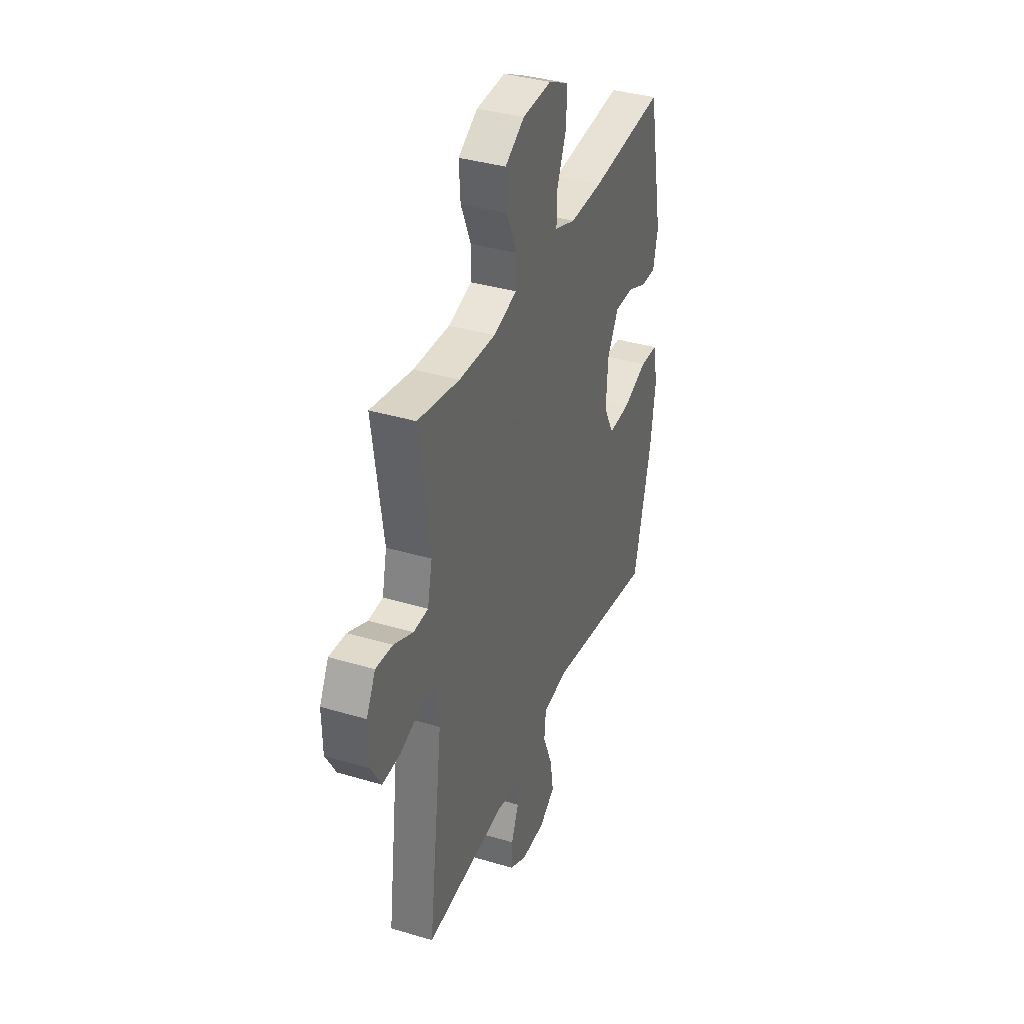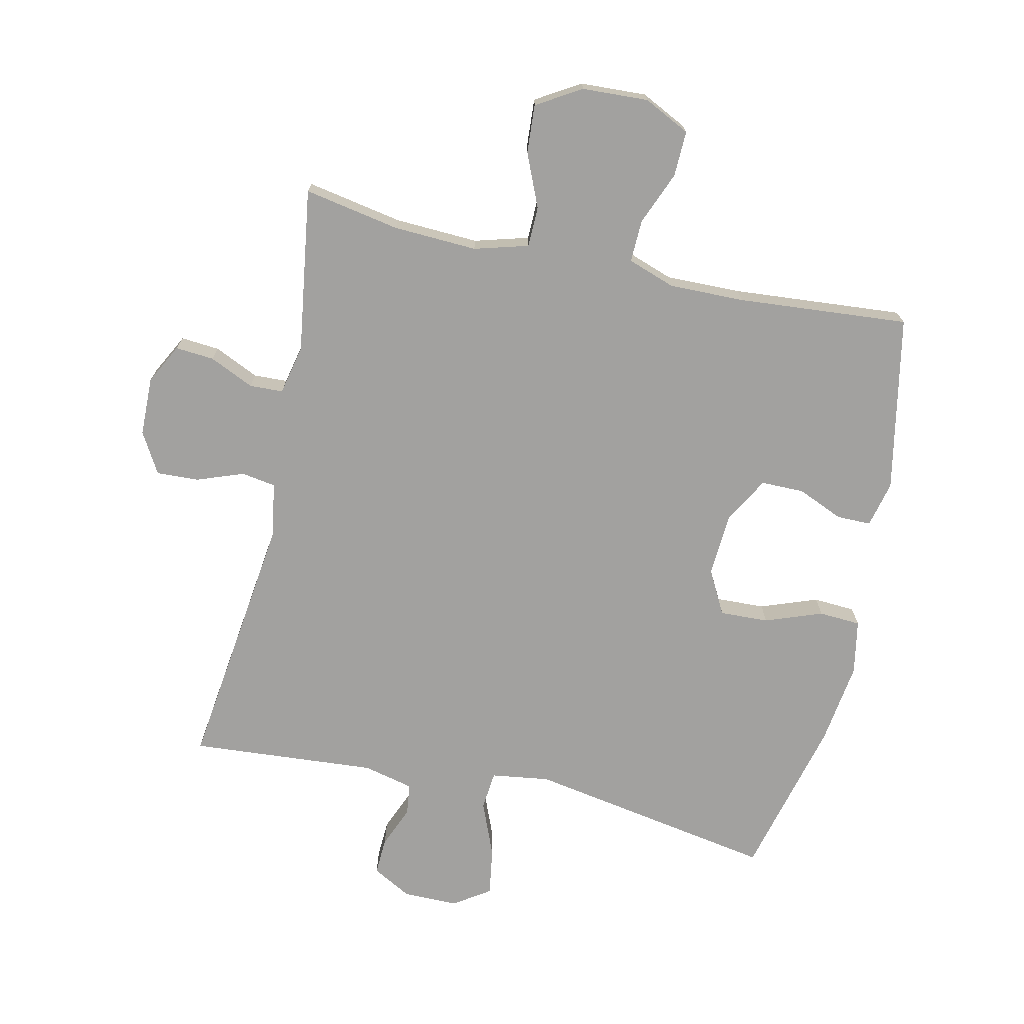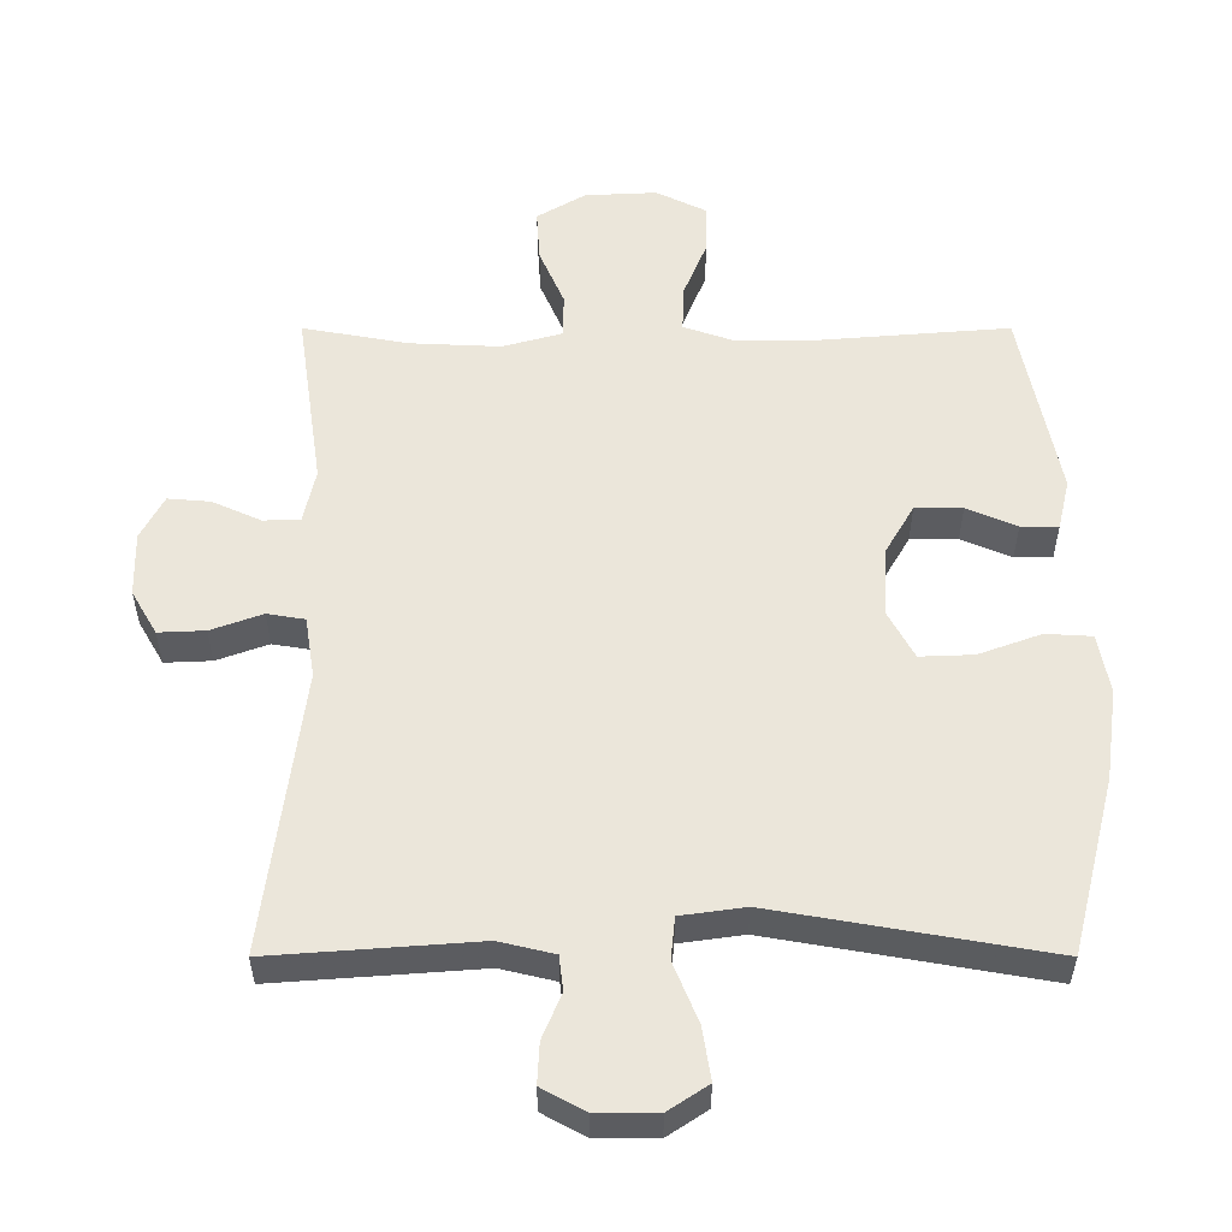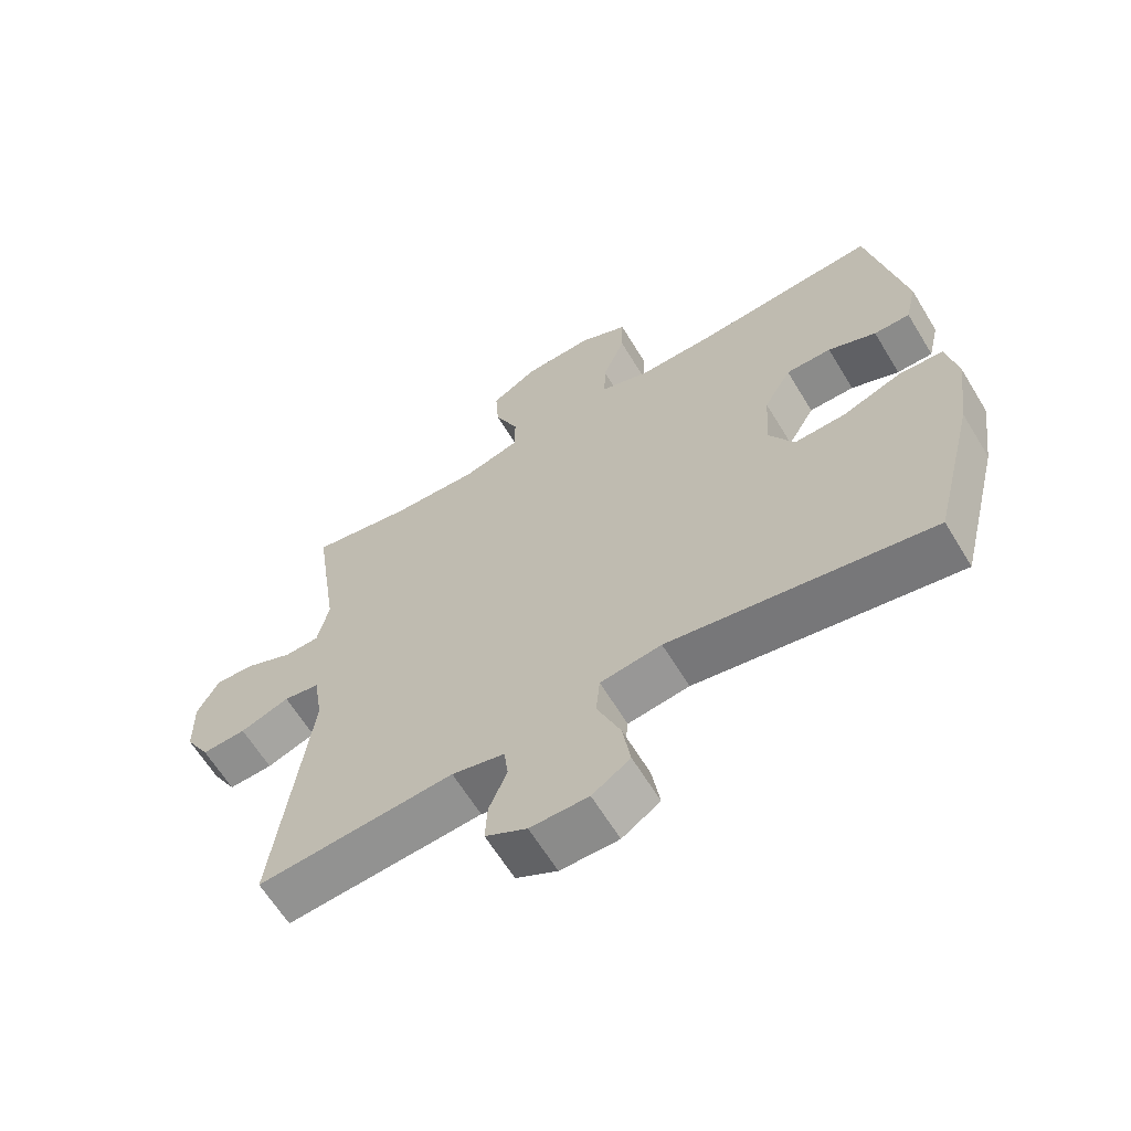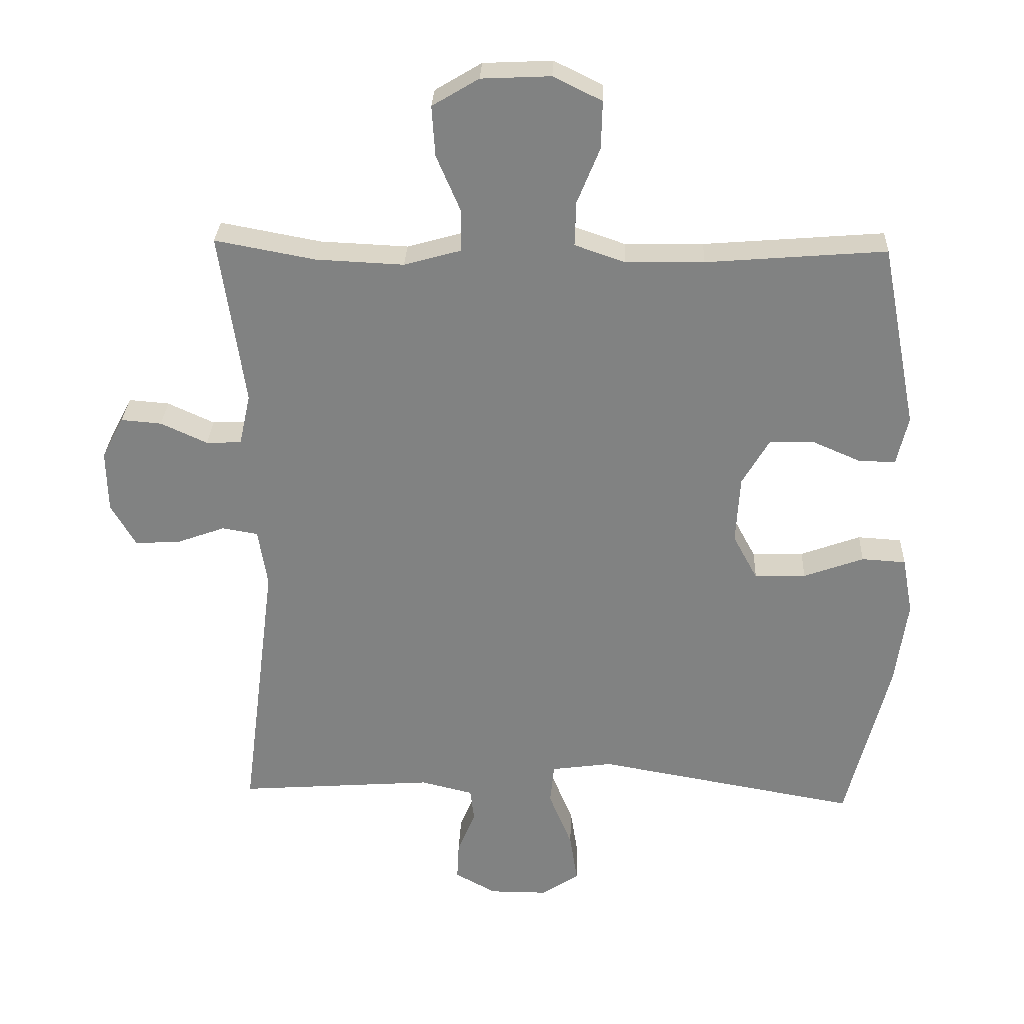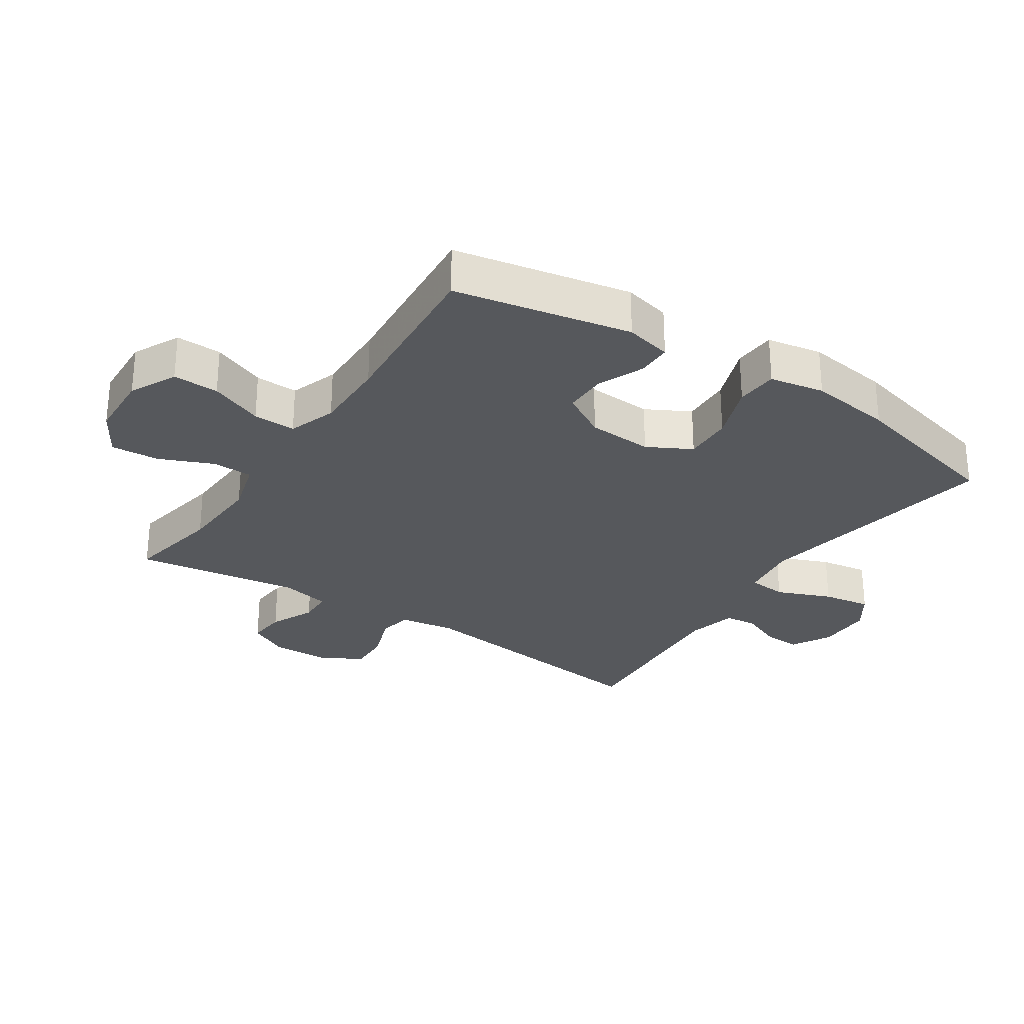
<metadata>
{"format":"obj","ext":"obj","renderer":"f3d","projection":"perspective","resolution":1024,"background":"white","views":[{"elev":37.0,"azim":-68.9,"up":"+Z"},{"elev":-72.2,"azim":-12.5,"up":"+Y"},{"elev":-35.2,"azim":0.0,"up":"+Z"},{"elev":-63.7,"azim":31.3,"up":"+Z"},{"elev":29.1,"azim":2.4,"up":"+Z"},{"elev":-28.3,"azim":56.5,"up":"+Y"}]}
</metadata>
<code>
v 0.5 0.07 -0.5
v 0.107 0.07 -0.431
v 0.015 0.07 -0.444
v 0.009 0.07 -0.505
v 0.044 0.07 -0.591
v 0.056 0.07 -0.667
v -0.001 0.07 -0.705
v -0.088 0.07 -0.705
v -0.15 0.07 -0.671
v -0.147 0.07 -0.612
v -0.12 0.07 -0.547
v -0.126 0.07 -0.497
v -0.205 0.07 -0.478
v -0.5 0.07 -0.5
v -0.448 0.07 -0.09
v -0.462 0.07 -0.002
v -0.516 0.07 0.007
v -0.59 0.07 -0.02
v -0.657 0.07 -0.023
v -0.694 0.07 0.041
v -0.696 0.07 0.134
v -0.663 0.07 0.197
v -0.602 0.07 0.192
v -0.532 0.07 0.16
v -0.479 0.07 0.162
v -0.462 0.07 0.24
v -0.5 0.07 0.5
v -0.349 0.07 0.472
v -0.217 0.07 0.466
v -0.132 0.07 0.49
v -0.131 0.07 0.554
v -0.167 0.07 0.638
v -0.172 0.07 0.714
v -0.102 0.07 0.756
v 0.002 0.07 0.761
v 0.075 0.07 0.725
v 0.073 0.07 0.653
v 0.039 0.07 0.569
v 0.037 0.07 0.502
v 0.112 0.07 0.476
v 0.23 0.07 0.478
v 0.5 0.07 0.5
v 0.554 0.07 0.223
v 0.537 0.07 0.15
v 0.483 0.07 0.15
v 0.411 0.07 0.181
v 0.343 0.07 0.181
v 0.302 0.07 0.11
v 0.296 0.07 0.008
v 0.333 0.07 -0.061
v 0.41 0.07 -0.058
v 0.5 0.07 -0.025
v 0.566 0.07 -0.029
v 0.582 0.07 -0.115
v 0.564 0.07 -0.246
v 0.5 0 -0.5
v 0.107 0 -0.431
v 0.015 0 -0.444
v 0.009 0 -0.505
v 0.044 0 -0.591
v 0.056 0 -0.667
v -0.001 0 -0.705
v -0.088 0 -0.705
v -0.15 0 -0.671
v -0.147 0 -0.612
v -0.12 0 -0.547
v -0.126 0 -0.497
v -0.205 0 -0.478
v -0.5 0 -0.5
v -0.448 0 -0.09
v -0.462 0 -0.002
v -0.516 0 0.007
v -0.59 0 -0.02
v -0.657 0 -0.023
v -0.694 0 0.041
v -0.696 0 0.134
v -0.663 0 0.197
v -0.602 0 0.192
v -0.532 0 0.16
v -0.479 0 0.162
v -0.462 0 0.24
v -0.5 0 0.5
v -0.349 0 0.472
v -0.217 0 0.466
v -0.132 0 0.49
v -0.131 0 0.554
v -0.167 0 0.638
v -0.172 0 0.714
v -0.102 0 0.756
v 0.002 0 0.761
v 0.075 0 0.725
v 0.073 0 0.653
v 0.039 0 0.569
v 0.037 0 0.502
v 0.112 0 0.476
v 0.23 0 0.478
v 0.5 0 0.5
v 0.554 0 0.223
v 0.537 0 0.15
v 0.483 0 0.15
v 0.411 0 0.181
v 0.343 0 0.181
v 0.302 0 0.11
v 0.296 0 0.008
v 0.333 0 -0.061
v 0.41 0 -0.058
v 0.5 0 -0.025
v 0.566 0 -0.029
v 0.582 0 -0.115
v 0.564 0 -0.246
f 55 1 2
f 54 55 2
f 53 54 2
f 52 53 2
f 51 52 2
f 50 51 2 3
f 49 50 3
f 48 49 3
f 44 45 46
f 43 44 46
f 42 43 46
f 41 42 46
f 40 41 46 47
f 39 40 47 48
f 36 37 38
f 35 36 38
f 34 35 38
f 33 34 38
f 32 33 38
f 31 32 38
f 30 31 38 39
f 39 48 3
f 30 39 3
f 29 30 3
f 26 27 28
f 29 3 4
f 28 29 4
f 26 28 4
f 25 26 4
f 22 23 24
f 21 22 24
f 20 21 24
f 19 20 24
f 18 19 24
f 17 18 24
f 16 17 24 25
f 13 14 15
f 16 25 4
f 15 16 4
f 13 15 4
f 12 13 4
f 9 10 11
f 8 9 11
f 8 11 12
f 7 8 12
f 6 7 12
f 5 6 12
f 4 5 12
f 57 56 110
f 57 110 109
f 57 109 108
f 57 108 107
f 57 107 106
f 58 57 106 105
f 58 105 104
f 58 104 103
f 101 100 99
f 101 99 98
f 101 98 97
f 101 97 96
f 102 101 96 95
f 103 102 95 94
f 93 92 91
f 93 91 90
f 93 90 89
f 93 89 88
f 93 88 87
f 93 87 86
f 94 93 86 85
f 58 103 94
f 58 94 85
f 58 85 84
f 83 82 81
f 59 58 84
f 59 84 83
f 59 83 81
f 59 81 80
f 79 78 77
f 79 77 76
f 79 76 75
f 79 75 74
f 79 74 73
f 79 73 72
f 80 79 72 71
f 70 69 68
f 59 80 71
f 59 71 70
f 59 70 68
f 59 68 67
f 66 65 64
f 66 64 63
f 67 66 63
f 67 63 62
f 67 62 61
f 67 61 60
f 67 60 59
f 1 56 57 2
f 2 57 58 3
f 3 58 59 4
f 4 59 60 5
f 5 60 61 6
f 6 61 62 7
f 7 62 63 8
f 8 63 64 9
f 9 64 65 10
f 10 65 66 11
f 11 66 67 12
f 12 67 68 13
f 13 68 69 14
f 14 69 70 15
f 15 70 71 16
f 16 71 72 17
f 17 72 73 18
f 18 73 74 19
f 19 74 75 20
f 20 75 76 21
f 21 76 77 22
f 22 77 78 23
f 23 78 79 24
f 24 79 80 25
f 25 80 81 26
f 26 81 82 27
f 27 82 83 28
f 28 83 84 29
f 29 84 85 30
f 30 85 86 31
f 31 86 87 32
f 32 87 88 33
f 33 88 89 34
f 34 89 90 35
f 35 90 91 36
f 36 91 92 37
f 37 92 93 38
f 38 93 94 39
f 39 94 95 40
f 40 95 96 41
f 41 96 97 42
f 42 97 98 43
f 43 98 99 44
f 44 99 100 45
f 45 100 101 46
f 46 101 102 47
f 47 102 103 48
f 48 103 104 49
f 49 104 105 50
f 50 105 106 51
f 51 106 107 52
f 52 107 108 53
f 53 108 109 54
f 54 109 110 55
f 55 110 56 1

</code>
